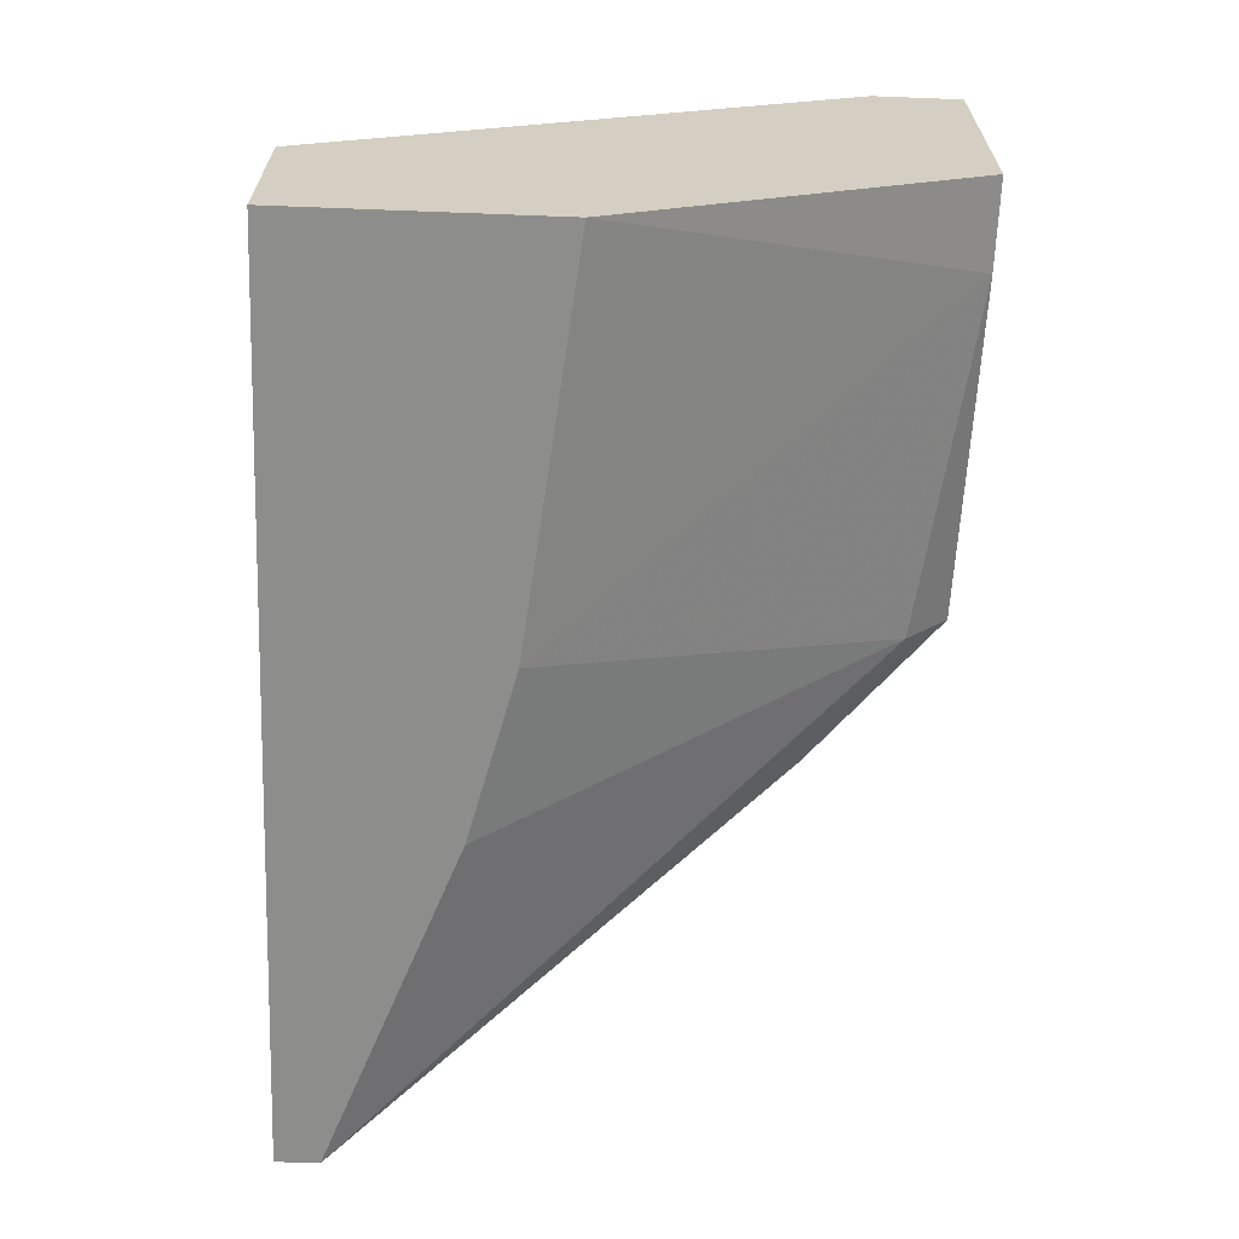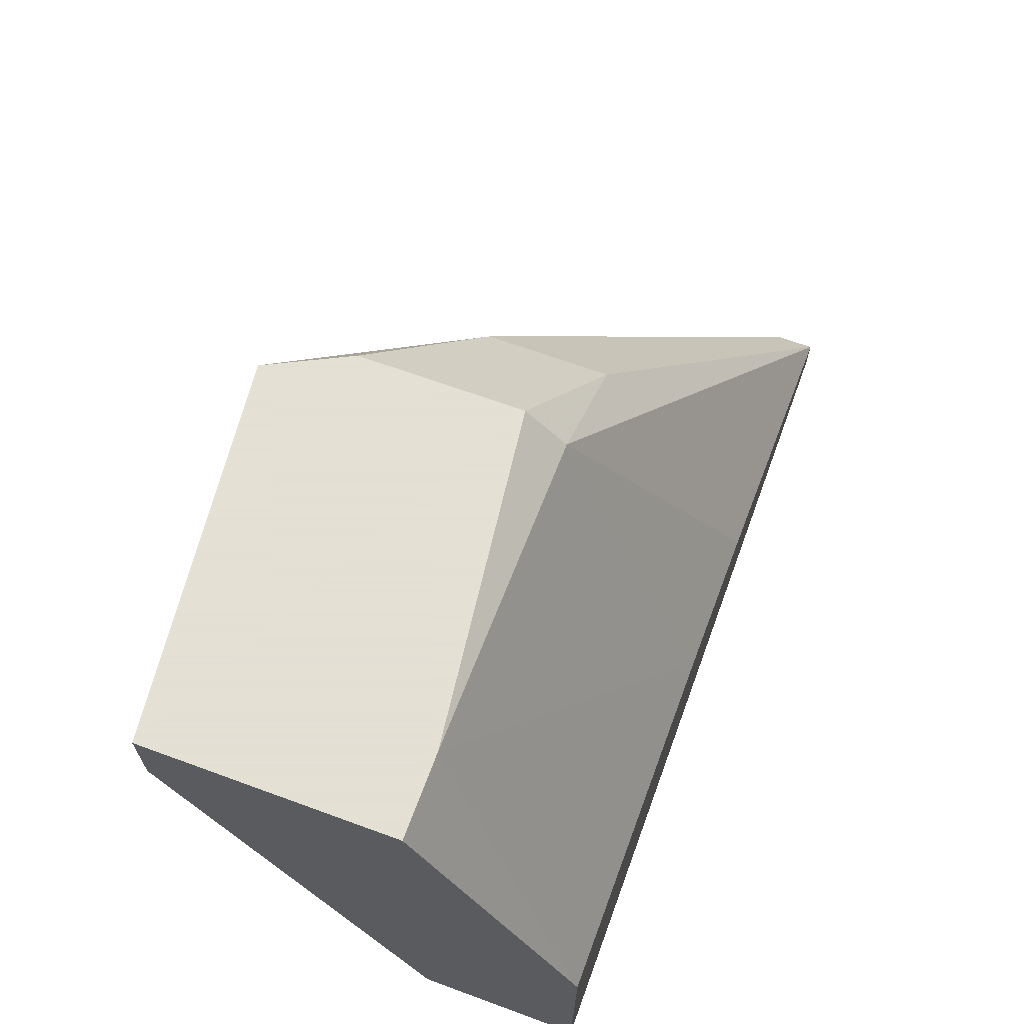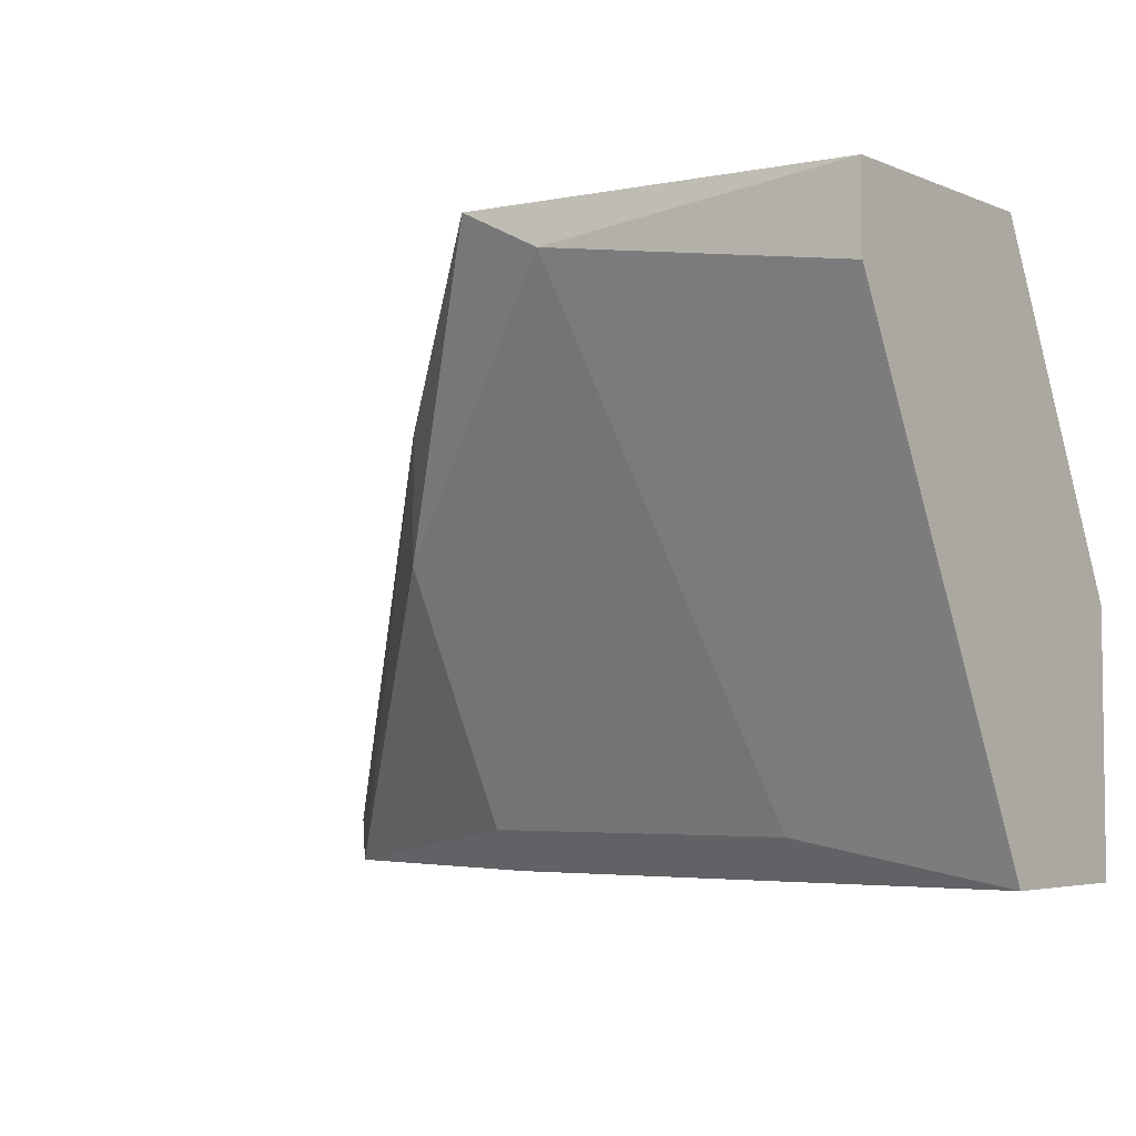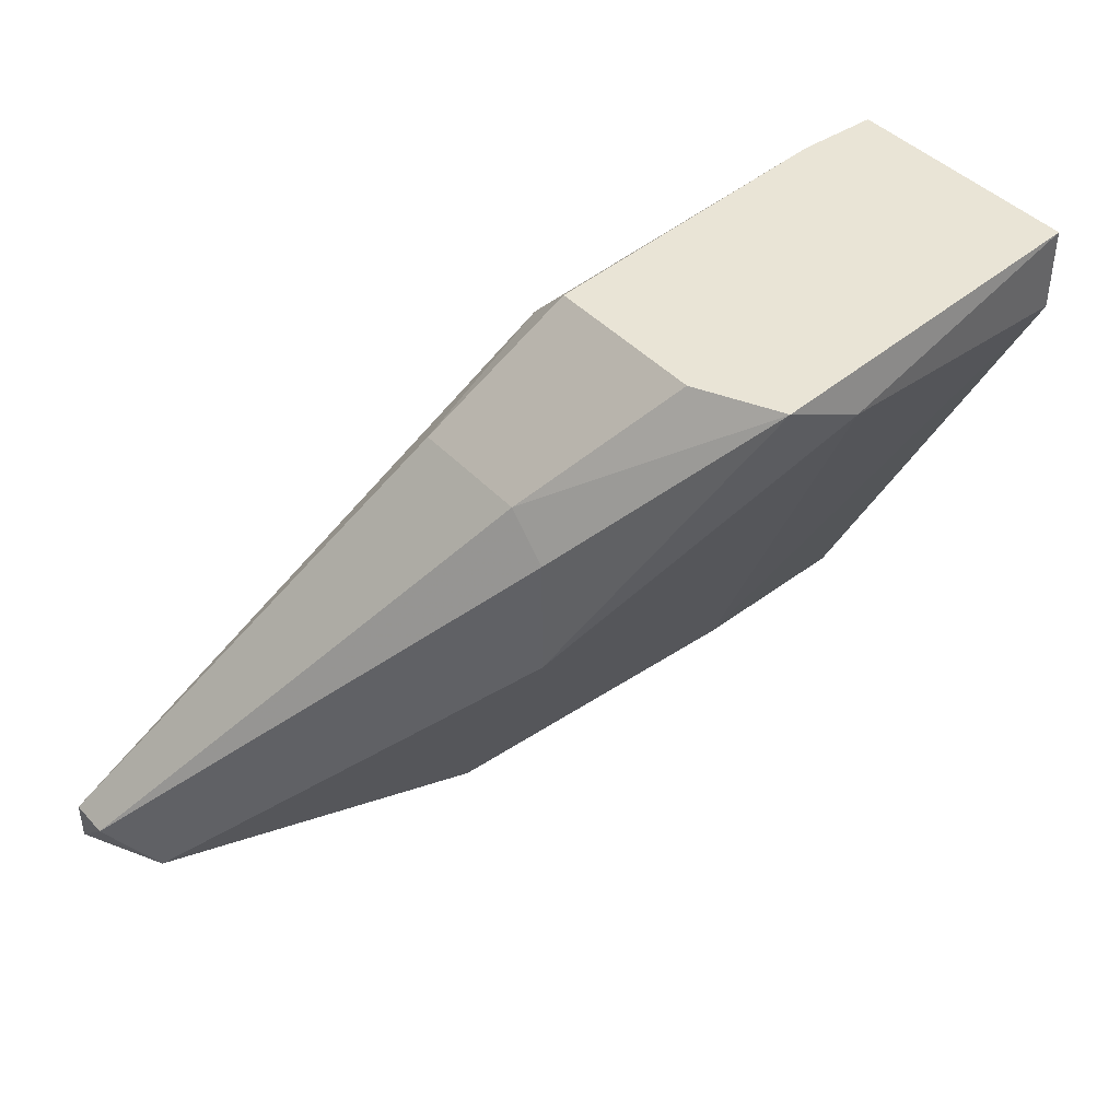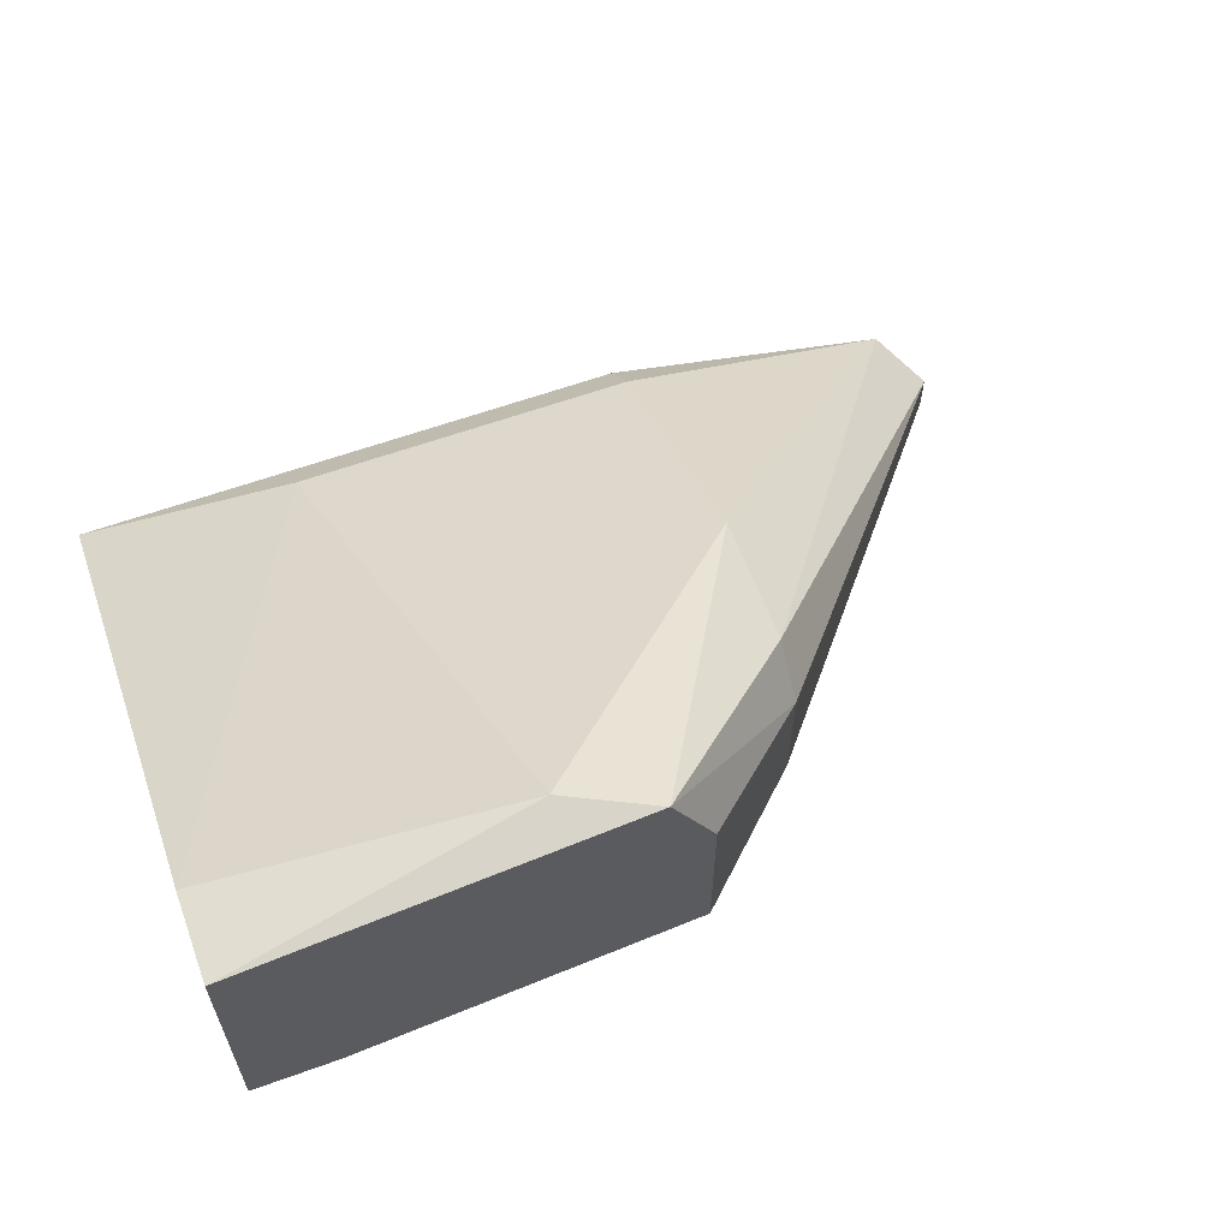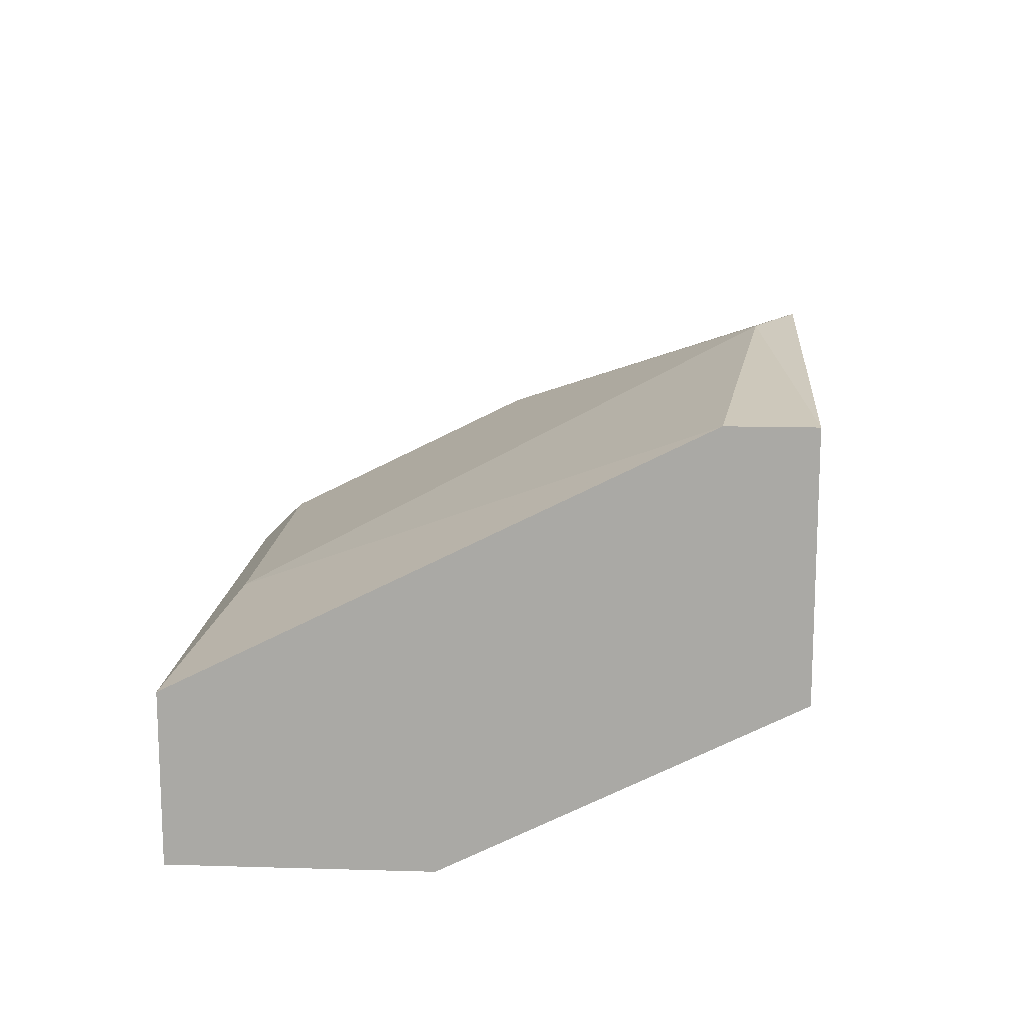
<metadata>
{"format":"obj","ext":"obj","renderer":"f3d","projection":"perspective","resolution":1024,"background":"white","views":[{"elev":-64.5,"azim":-92.2,"up":"+Y"},{"elev":66.2,"azim":-69.8,"up":"+Z"},{"elev":-4.5,"azim":-142.0,"up":"+Z"},{"elev":42.4,"azim":141.3,"up":"+Z"},{"elev":60.9,"azim":-20.2,"up":"+Y"},{"elev":14.0,"azim":-86.3,"up":"+Y"}]}
</metadata>
<code>
v 0.007934 -0.00955 0.00566
v 0.02293 -0.02133 -0.007193
v 0.02293 -0.02133 -0.008264
v 0.02293 -0.02026 -0.007193
v 0.02186 -0.01919 -0.008264
v 0.005792 -0.01598 -0.007193
v 0.002577 -0.01705 0.006731
v 0.01115 -0.01705 0.00566
v 0.01115 -0.01169 0.006731
v 0.01115 -0.01598 0.006731
v 0.000435 -0.01705 0.006731
v 0.000435 -0.01705 -0.008264
v 0.000435 -0.01062 0.004588
v 0.000435 -0.01062 0.006731
v 0.000435 -0.02133 -0.001835
v 0.000435 -0.02133 -0.008264
v 0.01008 -0.02133 -0.002907
v 0.01008 -0.00955 0.006731
v 0.01436 -0.01705 0.003516
v 0.01436 -0.01705 -0.008264
v 0.01436 -0.01276 -0.000767
v 0.01436 -0.01276 0.002446
v 0.01436 -0.01383 0.003516
v 0.01436 -0.02133 -0.003978
v 0.01436 -0.01598 -0.007193
f 10 23 9
f 15 16 3
f 16 15 12
f 3 16 12
f 10 18 14
f 12 15 14
f 10 14 11
f 14 15 11
f 15 3 24
f 3 12 5
f 14 18 1
f 24 3 2
f 24 2 8
f 5 25 21
f 1 18 21
f 25 1 21
f 12 14 13
f 14 1 13
f 13 1 6
f 25 12 6
f 1 25 6
f 12 13 6
f 3 5 4
f 2 3 4
f 23 2 4
f 12 25 20
f 5 12 20
f 25 5 20
f 21 18 22
f 5 21 22
f 18 23 22
f 4 5 22
f 23 4 22
f 15 24 17
f 24 8 17
f 10 8 19
f 8 2 19
f 23 10 19
f 2 23 19
f 11 15 7
f 10 11 7
f 8 10 7
f 15 17 7
f 17 8 7
f 18 10 9
f 23 18 9

</code>
